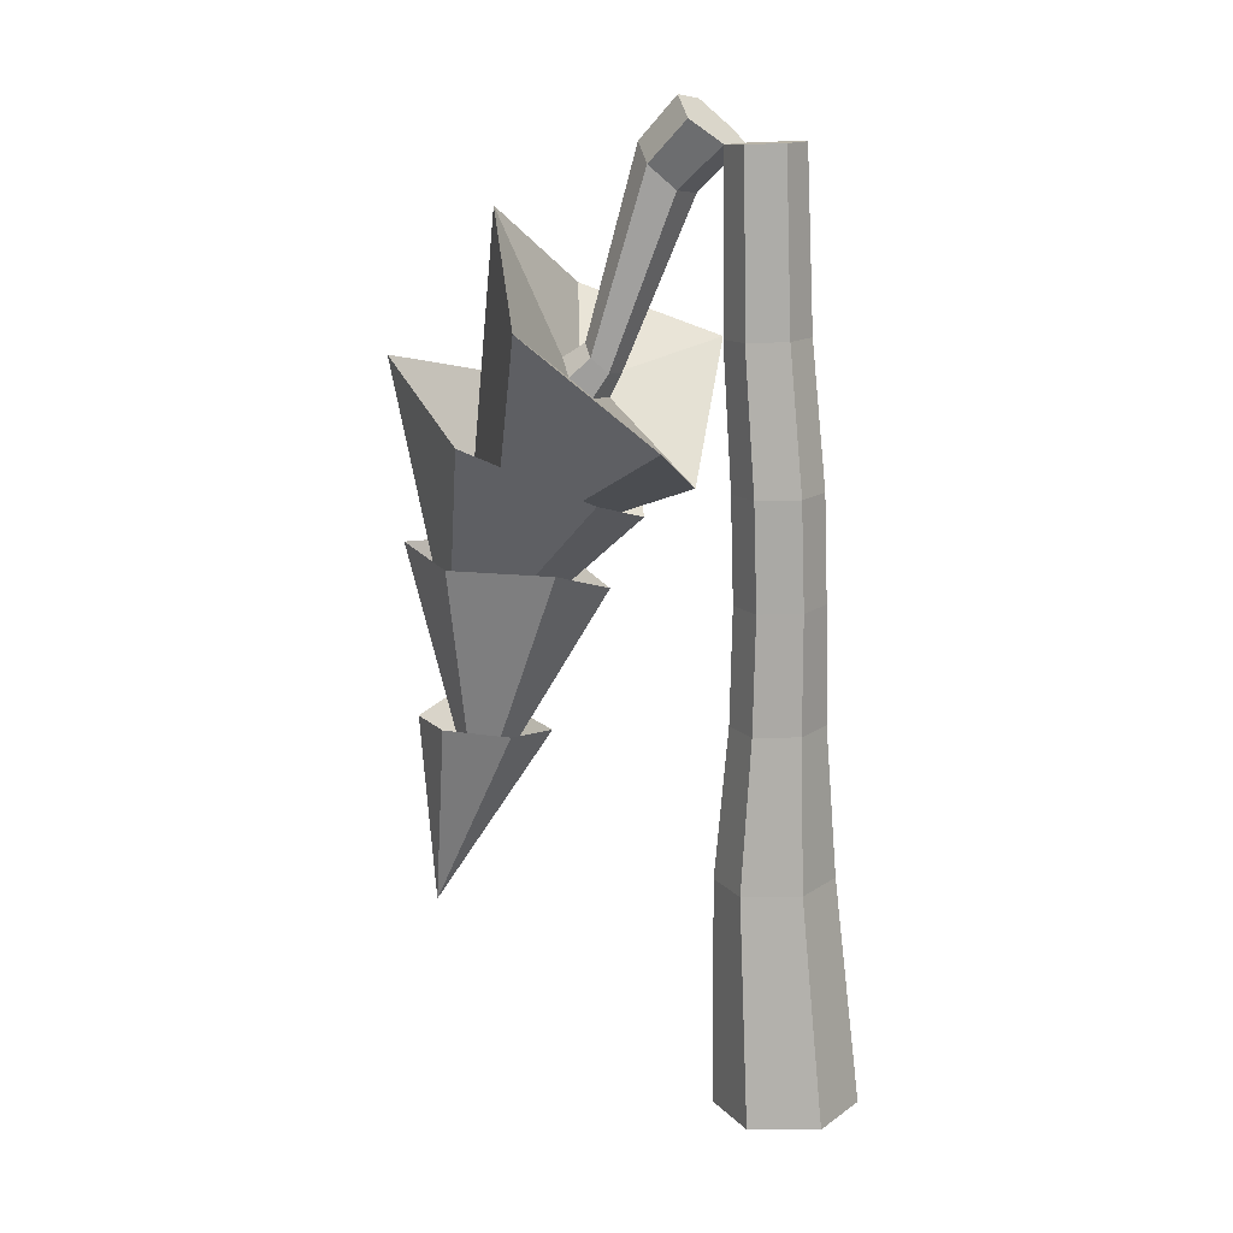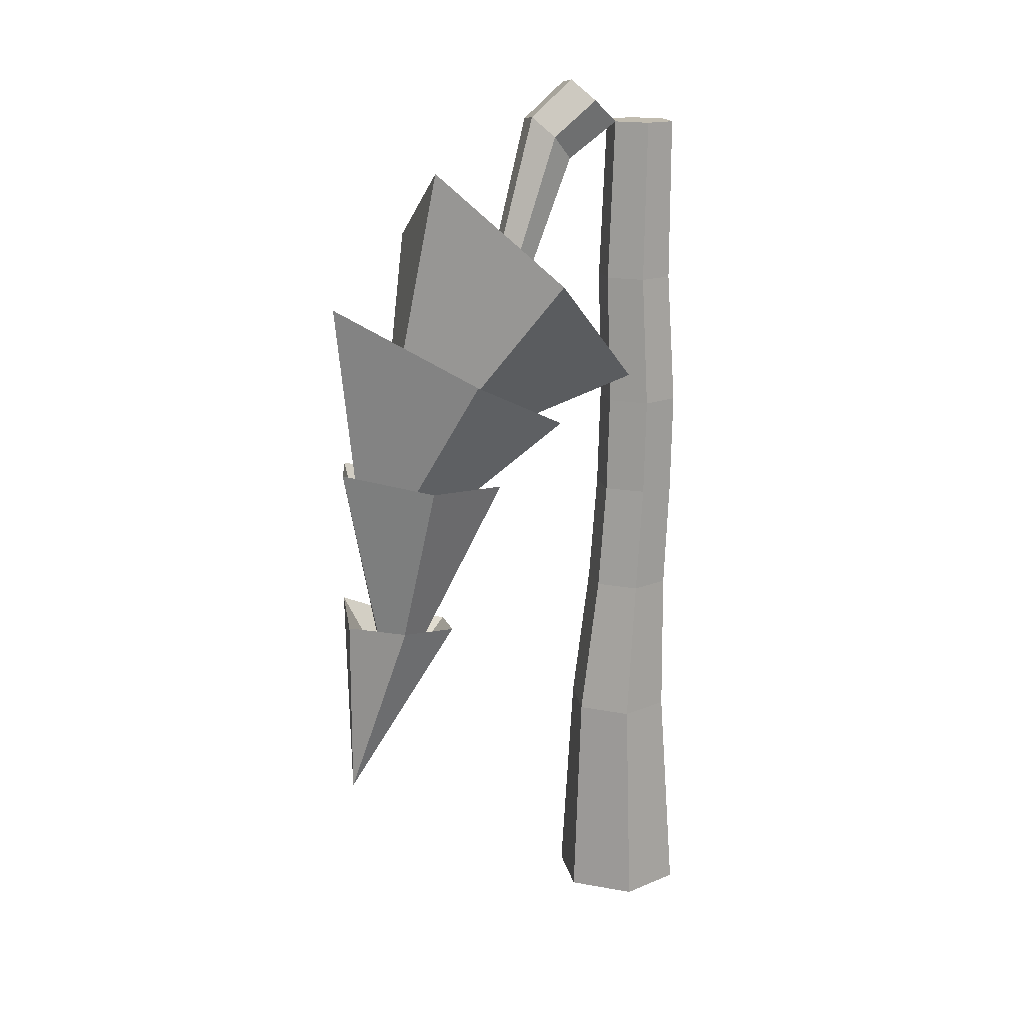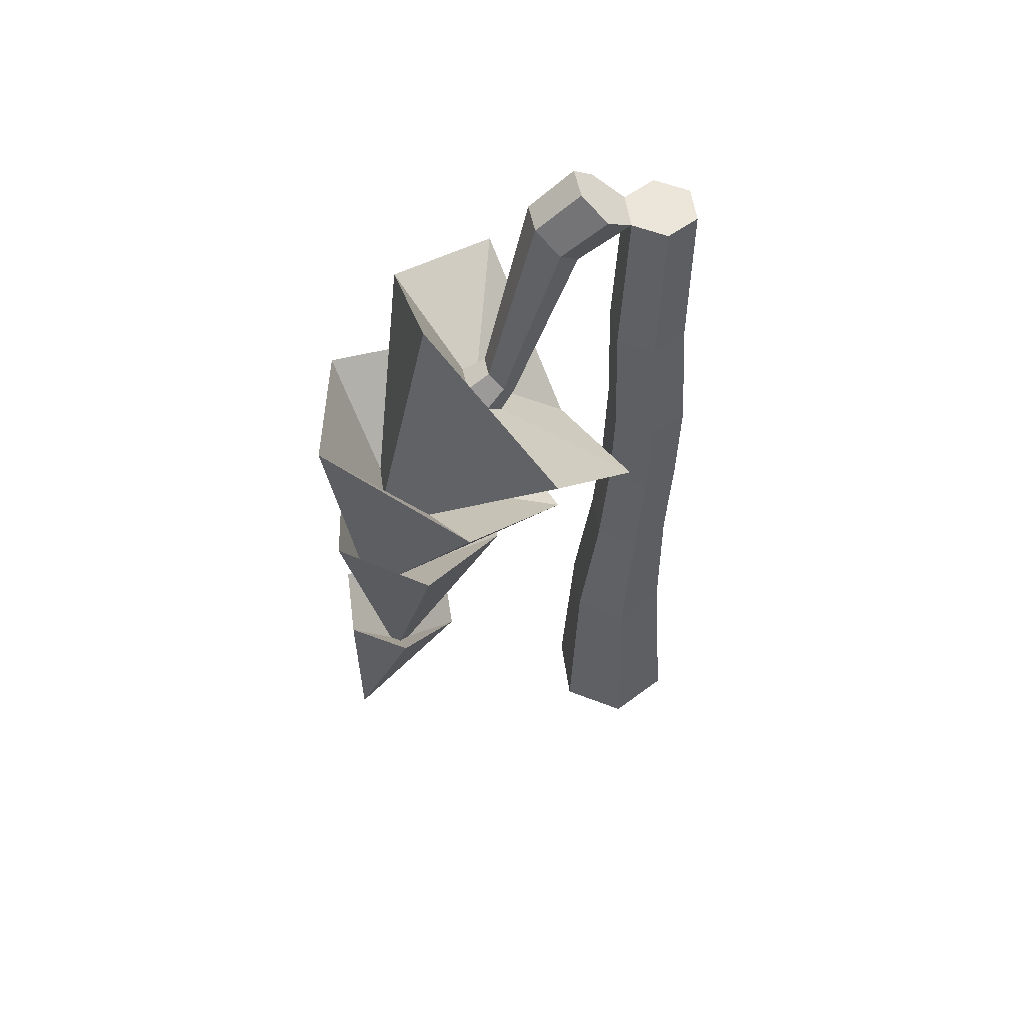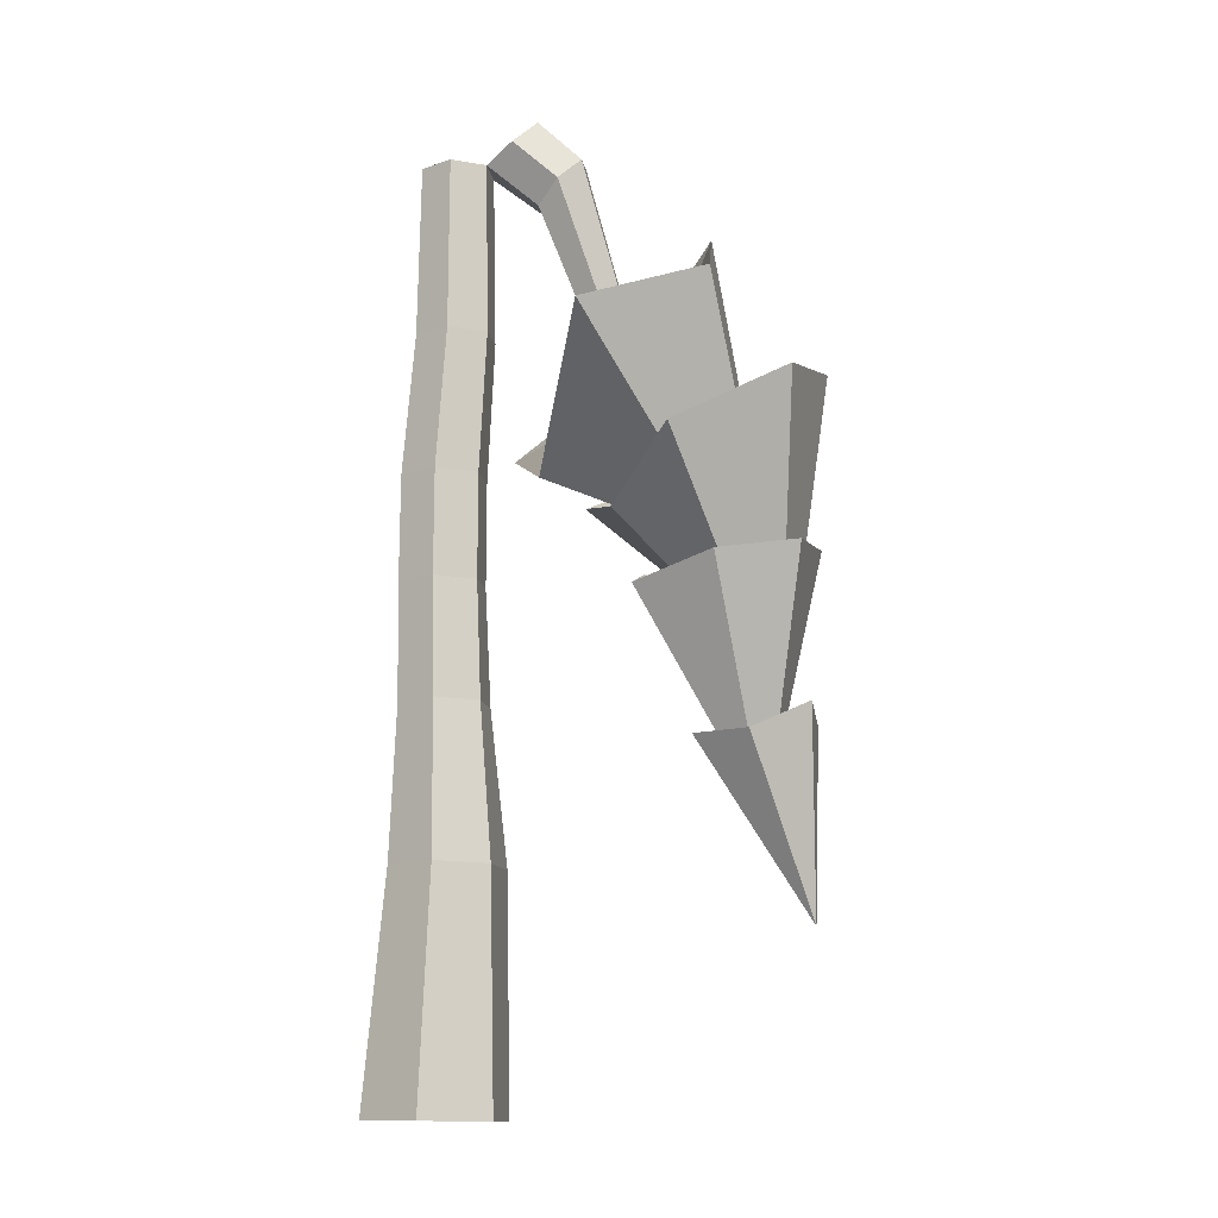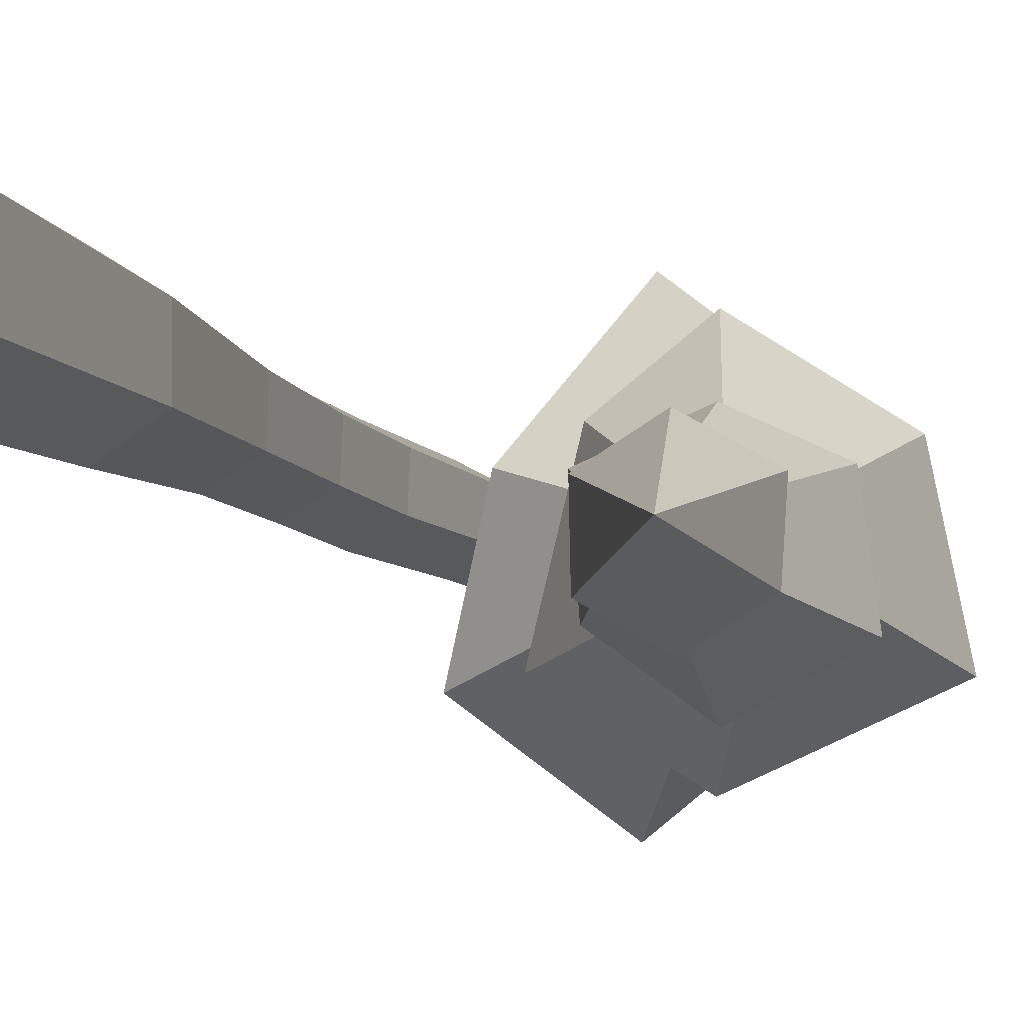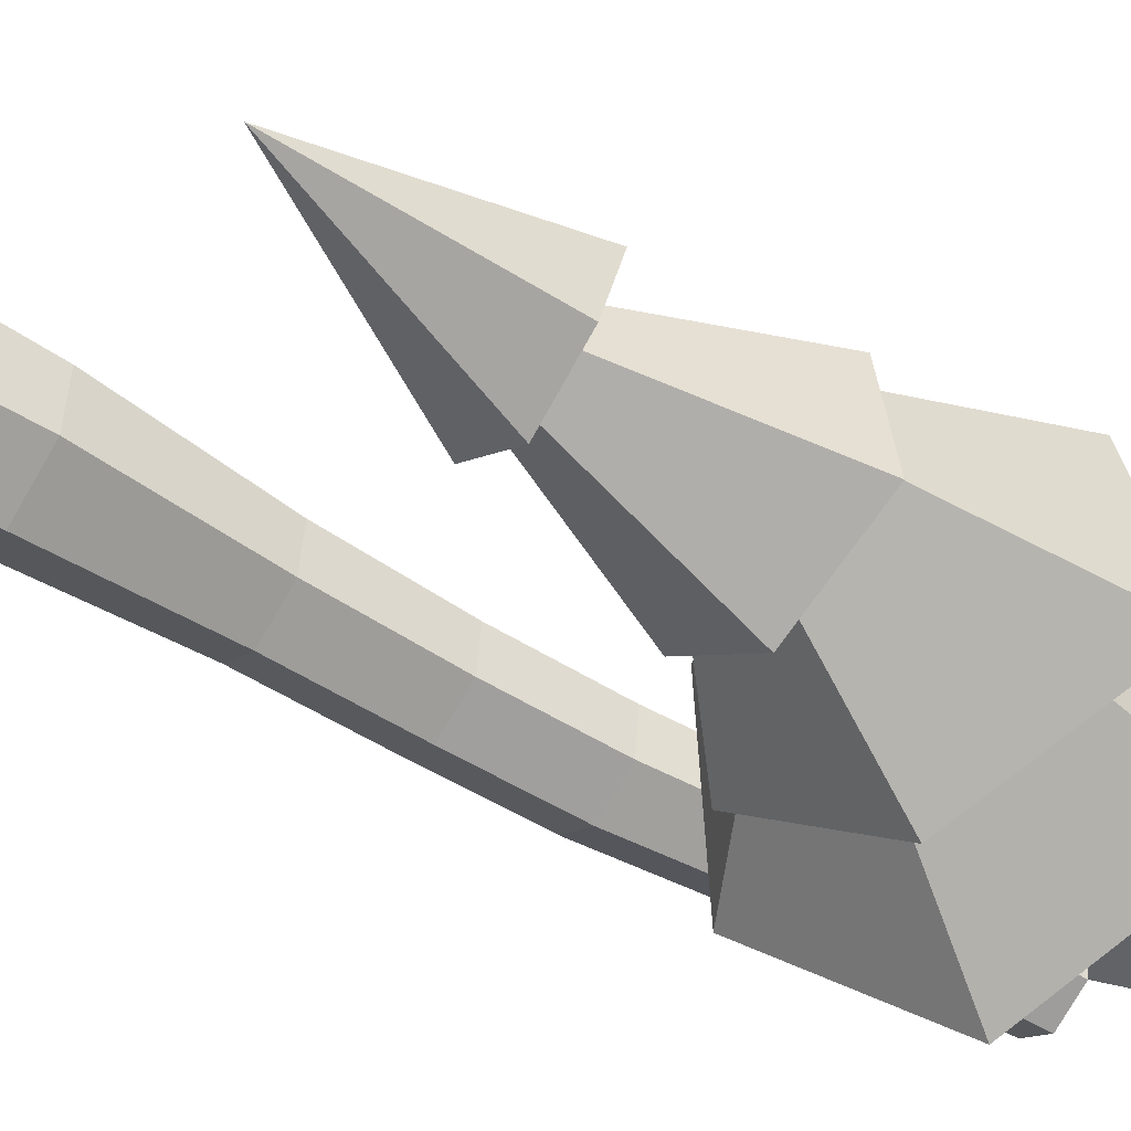
<metadata>
{"format":"obj","ext":"obj","renderer":"f3d","projection":"perspective","resolution":1024,"background":"white","views":[{"elev":10.0,"azim":-144.8,"up":"+Y"},{"elev":12.7,"azim":169.1,"up":"+Y"},{"elev":53.1,"azim":171.9,"up":"+Y"},{"elev":-9.1,"azim":9.2,"up":"+Y"},{"elev":-6.4,"azim":21.5,"up":"+Z"},{"elev":-45.0,"azim":56.6,"up":"+Z"}]}
</metadata>
<code>
o Pine_5
v 0 -0.787 -0.5371
v 0.5104 -0.767 -0.2431
v 0.5104 -0.7269 0.3449
v 0 -0.7069 0.6389
v -0.5104 -0.7269 0.3449
v -0.5104 -0.767 -0.2431
v -0.3601 1.143 -0.3261
v -0.3692 1.177 0.1681
v 0.03537 1.194 0.4152
v 0.4384 1.177 0.1681
v 0.4644 1.143 -0.3261
v -0.3818 3.387 -0.4086
v -0.3755 3.411 -0.05459
v -0.0542 3.423 0.1224
v 0.2612 3.411 -0.05459
v 0.2531 3.387 -0.4086
v -0.06826 3.375 -0.5856
v 0.05982 1.126 -0.5732
v -0.3482 2.416 -0.3572
v -0.346 2.442 0.02616
v -0.01541 2.455 0.2178
v 0.3137 2.442 0.02616
v 0.3121 2.416 -0.3572
v -0.01907 2.403 -0.5489
v -0.2882 6.874 -0.5892
v -0.2848 6.895 -0.2842
v -0.01246 6.905 -0.1317
v 0.2567 6.895 -0.2842
v 0.2523 6.874 -0.5892
v -0.02003 6.864 -0.7417
v 1.478 5.121 -0.8728
v 1.337 4.962 -0.7508
v 1.349 4.95 -0.5067
v 1.502 5.098 -0.3846
v 1.642 5.256 -0.5067
v 1.63 5.268 -0.7508
v 0.2891 4.635 -1.355
v 1.063 5.518 -2.114
v 0.7148 4.25 -0.2425
v 1.212 5.375 0.9226
v 2.142 5.818 0.1621
v 2.011 6.435 -1.116
v 1.62 4.013 -0.9065
v 2.049 3.984 -1.079
v 1.74 3.881 -0.5612
v 2.02 3.968 -0.3871
v 2.431 4.069 -0.5597
v 2.431 4.104 -0.9065
v 2.486 1.811 -0.916
v 2.487 1.804 -0.8134
v 2.398 1.795 -0.762
v 2.309 1.793 -0.8134
v 2.397 1.809 -0.9674
v 2.309 1.8 -0.916
v 0.9075 4.201 -1.296
v 1.771 4.64 -1.91
v 1.32 3.961 -0.06951
v 1.854 4.494 0.5462
v 2.758 5.061 -0.06793
v 2.956 5.27 -1.296
v 2.529 2.822 -0.9021
v 2.634 2.799 -0.9715
v 2.409 2.827 -0.751
v 2.434 2.805 -0.6709
v 2.592 2.773 -0.7407
v 2.653 2.814 -0.8926
v 2.124 3.648 -1.62
v 1.432 3.596 -1.116
v 1.439 3.409 -0.3765
v 2.132 3.609 -0.06079
v 2.789 3.721 -0.3765
v 2.891 3.766 -1.206
v 2.367 2.305 -1.386
v 2.847 2.315 -1.11
v 2.838 2.463 -0.5557
v 2.372 2.23 -0.2798
v 1.891 2.219 -0.5564
v 1.889 2.257 -1.11
v 2.822 0.7152 -0.934
v 0.8495 6.737 -0.7266
v 1.034 6.915 -0.5804
v 1.047 6.9 -0.2881
v 0.8744 6.706 -0.142
v 0.6895 6.527 -0.2881
v 0.6773 6.543 -0.5804
v 0.6696 7.251 -0.5855
v 0.6822 7.234 -0.2805
v 0.5014 7.03 -0.128
v 0.4766 7.064 -0.738
v -0.3862 4.259 -0.4674
v -0.381 4.283 -0.1146
v -0.0631 4.295 0.06182
v 0.2499 4.283 -0.1146
v 0.2431 4.259 -0.4674
v -0.07478 4.247 -0.6438
v 1.324 5.274 -0.7993
v 1.44 5.386 -0.7065
v 1.449 5.377 -0.5209
v 1.342 5.256 -0.428
v 1.226 5.144 -0.5209
v 1.217 5.153 -0.7065
v -0.00662 5.424 -0.6878
v -0.2986 5.435 -0.5222
v -0.2942 5.458 -0.1909
v 0.003213 5.469 -0.02522
v 0.2965 5.458 -0.1909
v 0.2908 5.435 -0.5222
f 1 2 3 4 5 6
f 24 17 16 23
f 23 16 15 22
f 22 15 14 21
f 21 14 13 20
f 20 13 12 19
f 19 12 17 24
f 6 7 18 1
f 5 8 7 6
f 4 9 8 5
f 3 10 9 4
f 2 11 10 3
f 1 18 11 2
f 7 19 24 18
f 8 20 19 7
f 9 21 20 8
f 10 22 21 9
f 11 23 22 10
f 18 24 23 11
f 102 30 29 107
f 107 29 28 106
f 106 28 27 105
f 105 27 26 104
f 104 26 25 103
f 103 25 30 102
f 96 31 32 101
f 101 32 33 100
f 100 33 34 99
f 99 34 35 98
f 31 36 42 38
f 98 35 36 97
f 97 36 31 96
f 33 32 37 39
f 41 40 46 47
f 39 37 43 45
f 42 41 47 48
f 37 38 44 43
f 40 39 45 46
f 38 42 48 44
f 36 35 41 42
f 35 34 40 41
f 32 31 38 37
f 34 33 39 40
f 48 47 59 60
f 61 62 67 68
f 43 44 56 55
f 47 46 58 59
f 52 54 78 77
f 56 60 66 62
f 59 58 64 65
f 57 55 61 63
f 60 59 65 66
f 58 57 63 64
f 55 56 62 61
f 45 43 55 57
f 54 53 73 78
f 44 48 60 56
f 65 64 70 71
f 46 45 57 58
f 49 50 75 74
f 53 54 68 67
f 52 51 70 69
f 50 49 72 71
f 54 52 69 68
f 51 50 71 70
f 66 65 71 72
f 63 61 68 69
f 62 66 72 67
f 51 52 77 76
f 64 63 69 70
f 76 77 79
f 49 53 67 72
f 74 75 79
f 75 76 79
f 77 78 79
f 78 73 79
f 73 74 79
f 50 51 76 75
f 53 49 74 73
f 86 81 80 89
f 87 82 81 86
f 88 83 82 87
f 28 84 83 88
f 29 85 84 28
f 89 80 85 29
f 12 90 95 17
f 13 91 90 12
f 14 92 91 13
f 15 93 92 14
f 16 94 93 15
f 17 95 94 16
f 81 97 96 80
f 82 98 97 81
f 83 99 98 82
f 84 100 99 83
f 85 101 100 84
f 80 96 101 85
f 90 103 102 95
f 91 104 103 90
f 92 105 104 91
f 93 106 105 92
f 94 107 106 93
f 95 102 107 94
f 89 29 28 88 87 86
f 30 25 26 27 28 29

</code>
